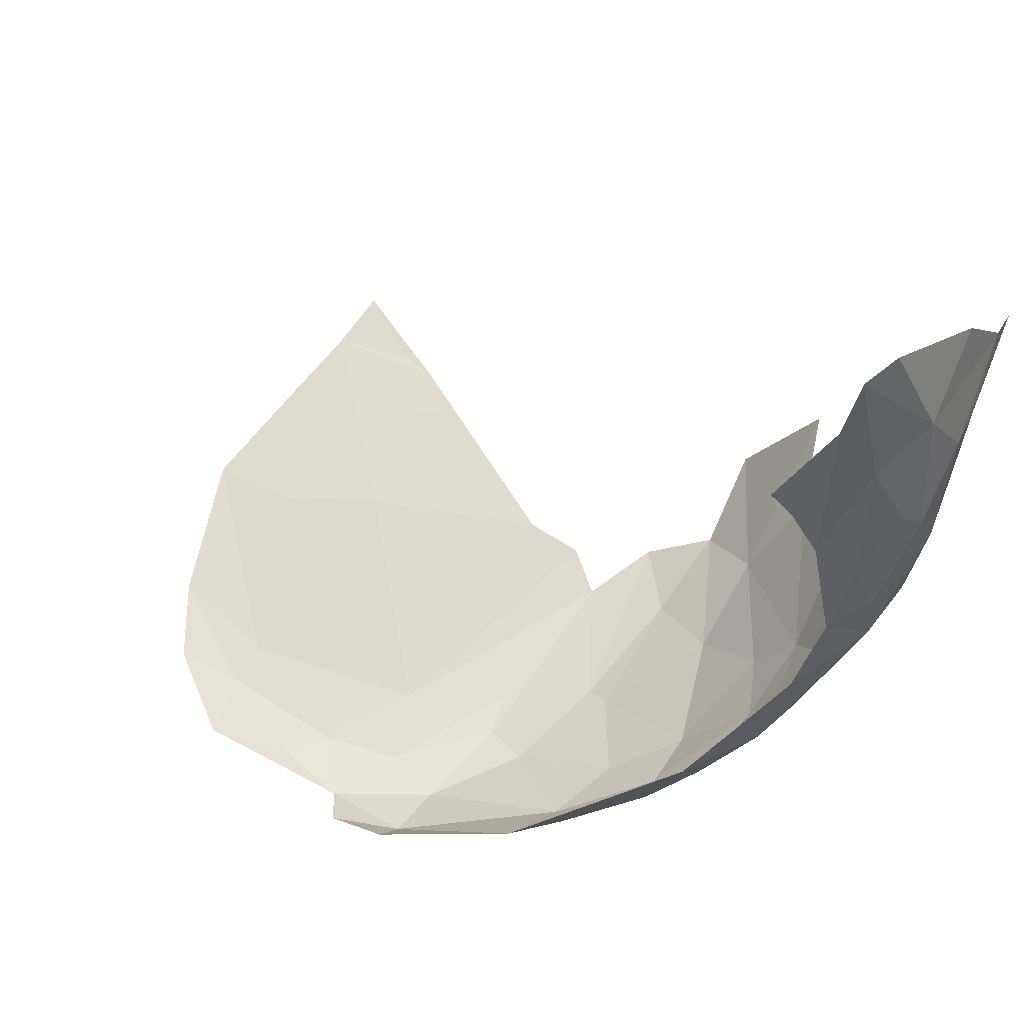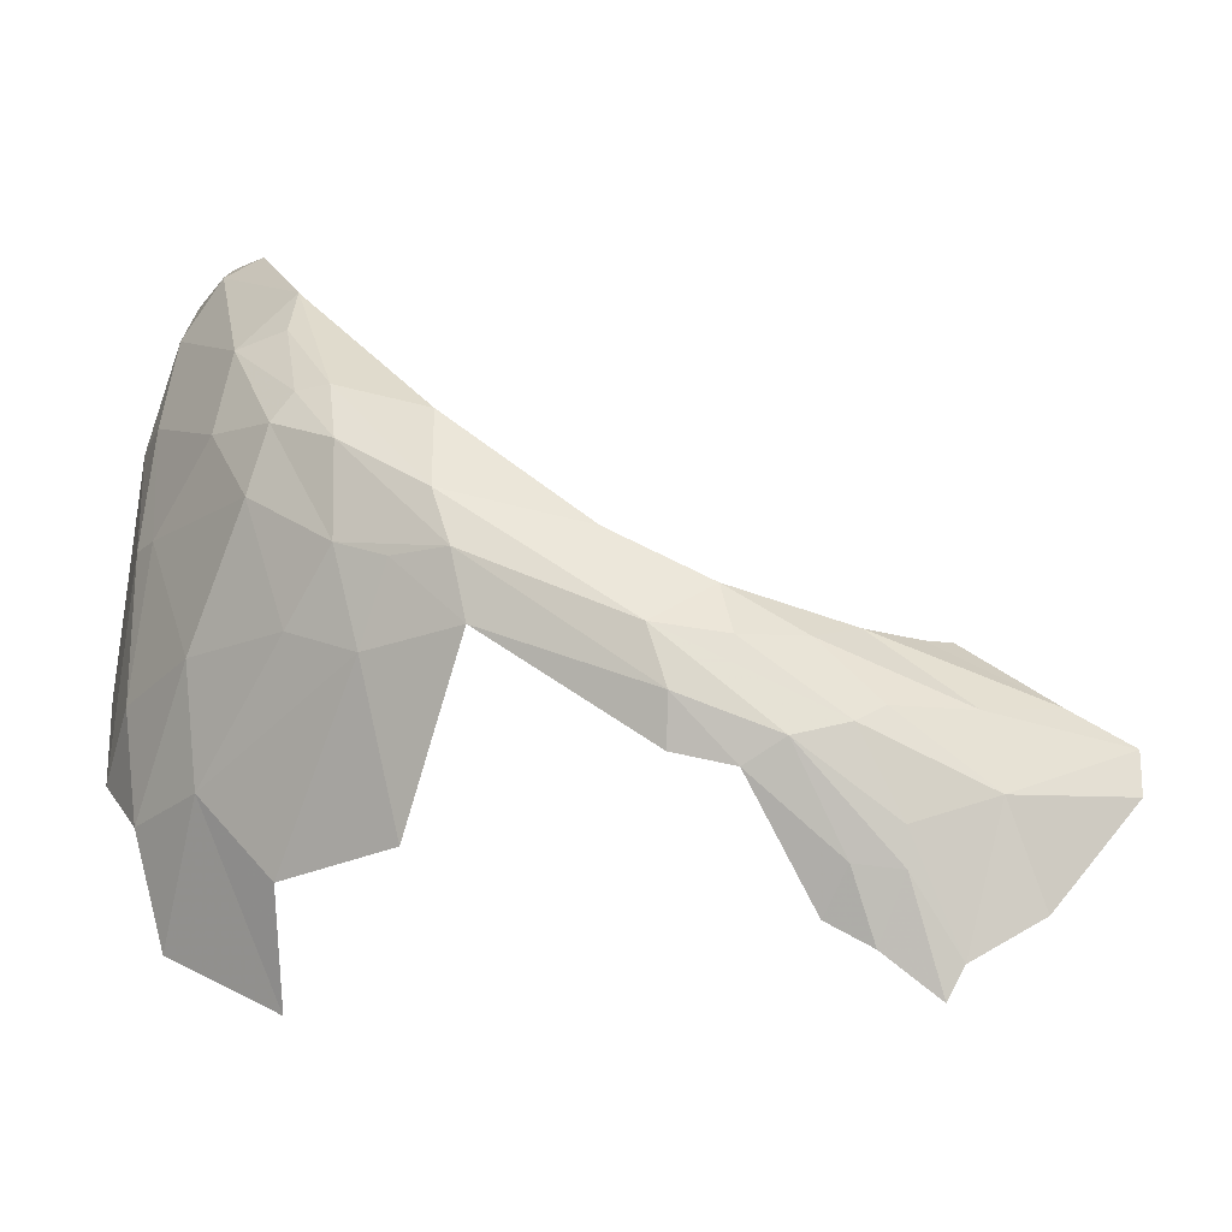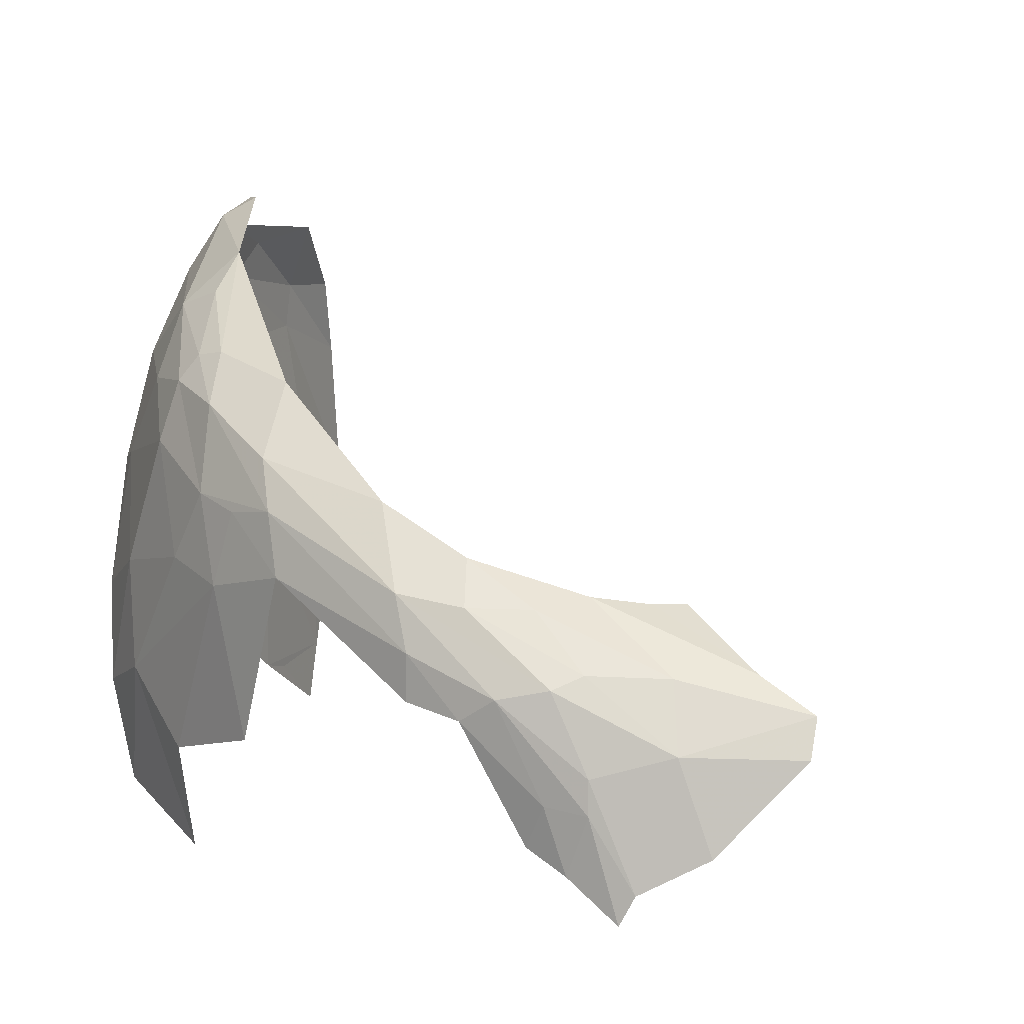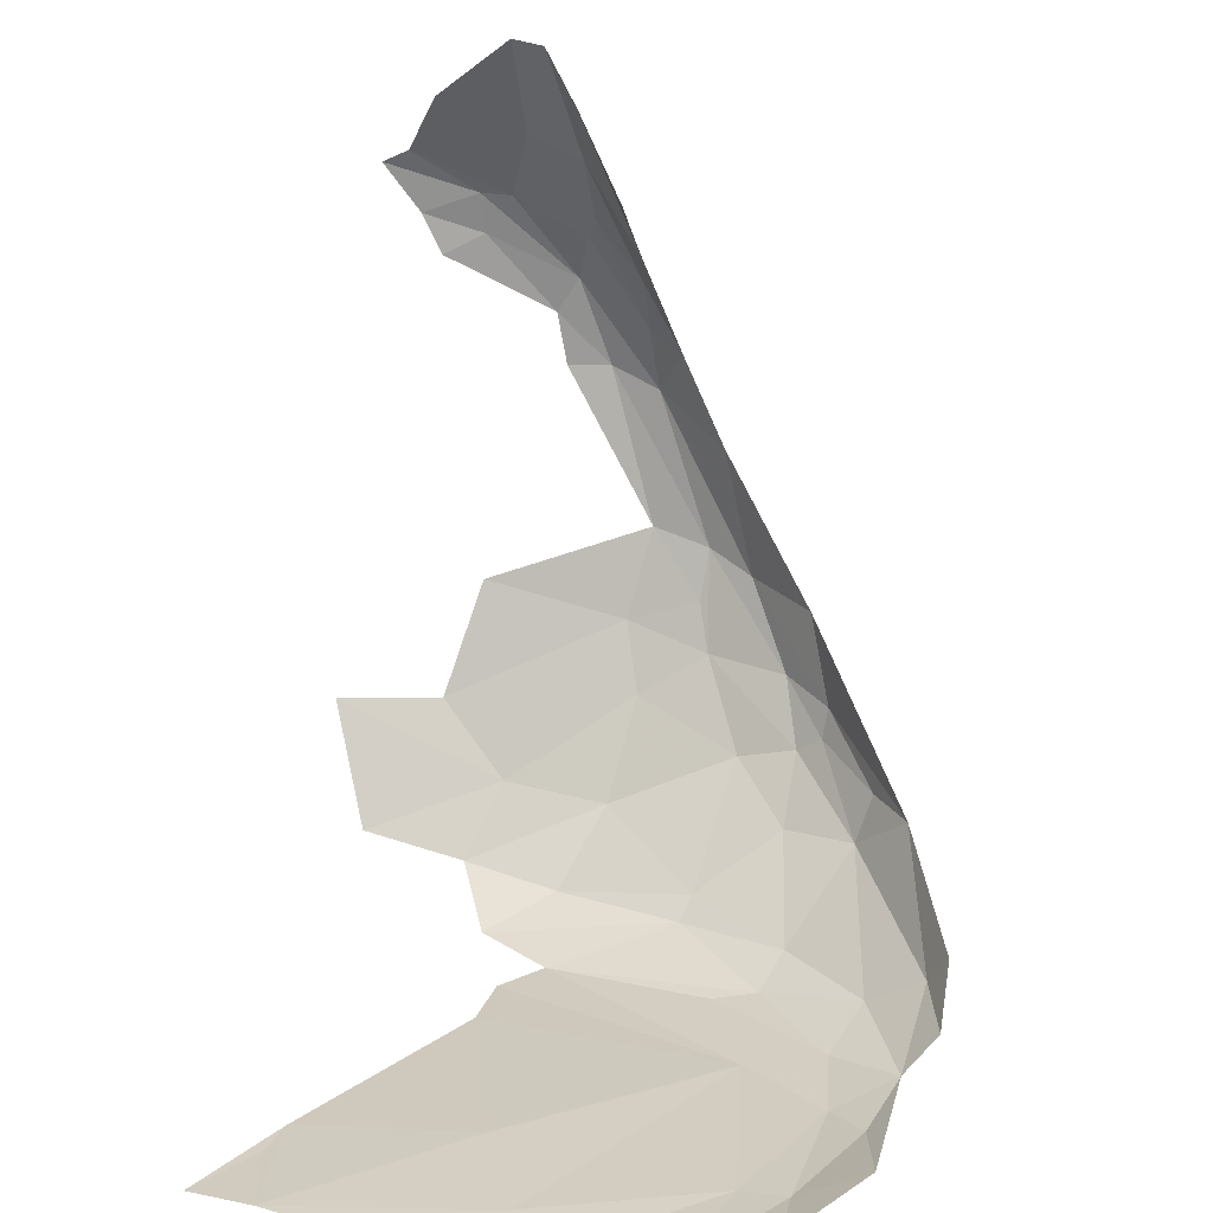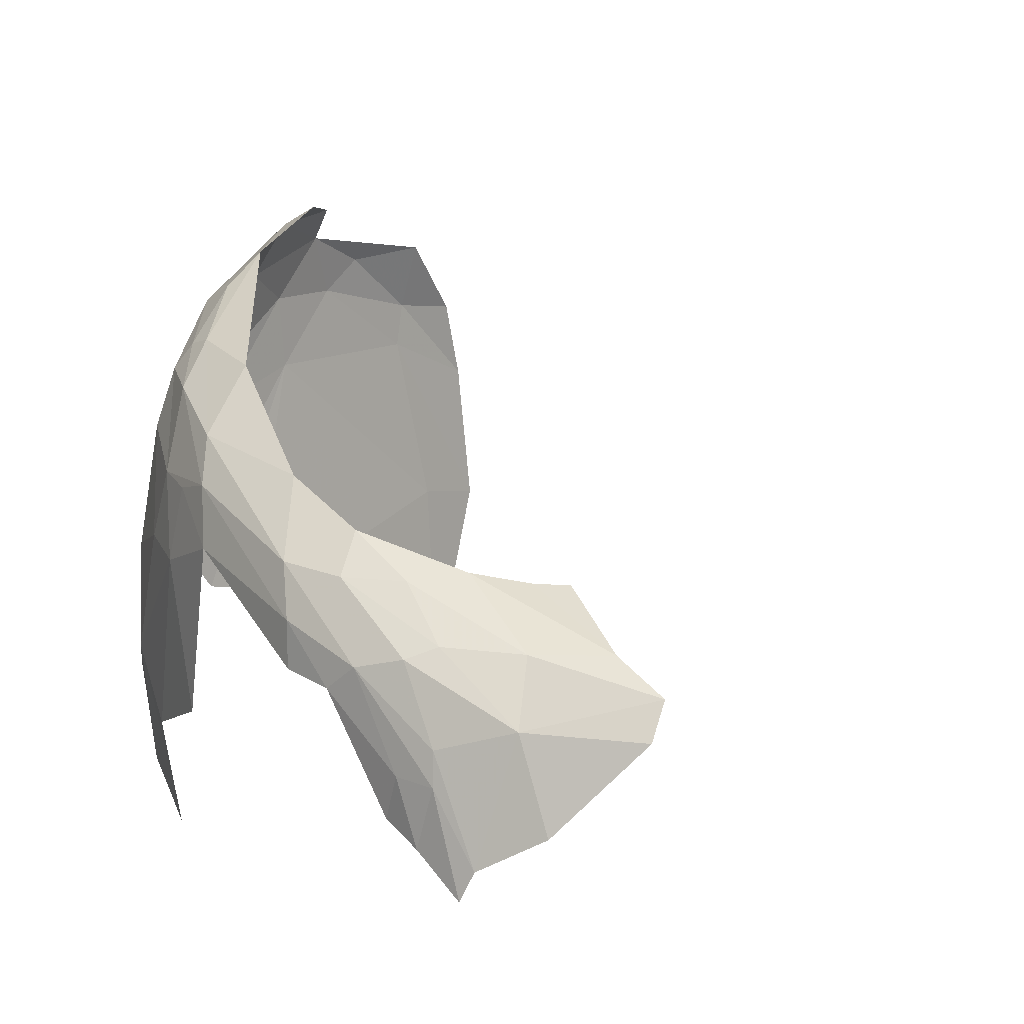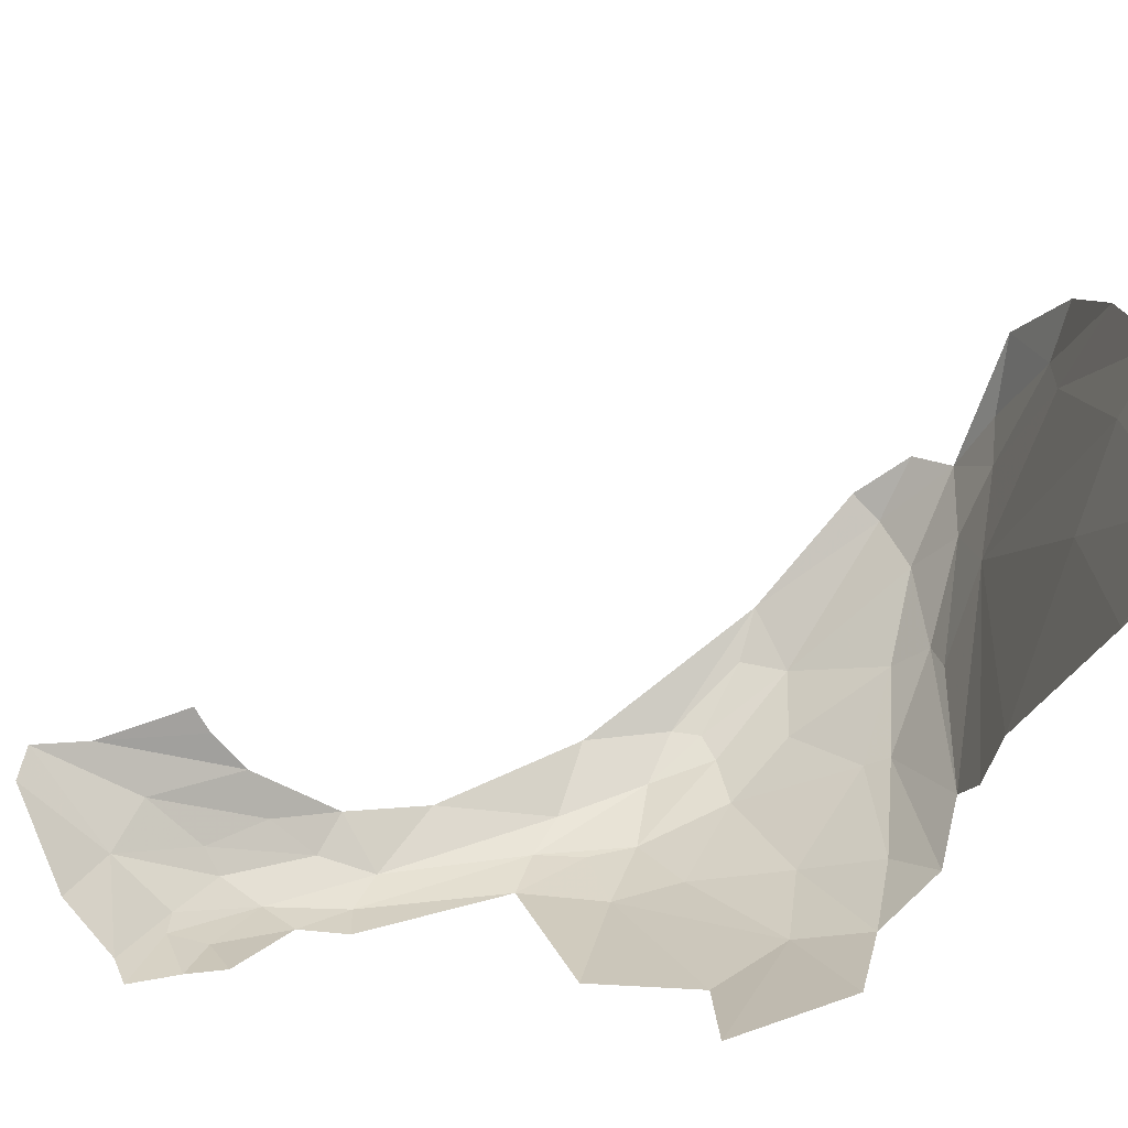
<metadata>
{"format":"obj","ext":"obj","renderer":"f3d","projection":"perspective","resolution":1024,"background":"white","views":[{"elev":72.0,"azim":23.6,"up":"+Y"},{"elev":-0.9,"azim":96.0,"up":"+Z"},{"elev":9.6,"azim":114.6,"up":"+Z"},{"elev":24.5,"azim":-80.7,"up":"+Y"},{"elev":6.1,"azim":131.1,"up":"+Z"},{"elev":-62.6,"azim":-109.3,"up":"+Z"}]}
</metadata>
<code>
v -0.1861 1.099 1.24
v -0.2224 1.142 1.422
v -0.1778 1.036 1.391
v -0.4256 0.1789 1.571
v -0.3931 0.2582 1.762
v -0.5463 0.1067 1.716
v -1.083 0.0367 1.522
v -0.8017 0.0281 1.445
v -0.8753 0.0383 1.83
v -0.2744 0.4644 1.358
v -0.2781 0.4156 1.577
v -0.3563 0.3018 1.31
v -0.2259 0.5479 1.609
v -0.1667 0.7786 1.536
v -0.2436 0.5269 1.697
v -0.1818 0.9802 1.503
v -1.159 0.0367 1.858
v -1.241 0.0338 1.582
v -0.5873 0.0369 1.411
v -0.5801 0.0775 1.703
v -0.6526 0.0266 1.518
v -0.5424 0.2099 1.95
v -0.5946 0.279 2.027
v -0.7821 0.1384 2.072
v -0.1876 0.752 1.612
v -0.279 0.4995 1.765
v -0.9738 0.0438 1.958
v -0.761 0.0859 1.986
v -0.2688 1.117 1.513
v -0.3281 1.295 1.468
v -0.8511 0.0504 1.946
v -0.7203 0.0416 1.768
v -0.2245 1.19 1.29
v -0.9185 0.0724 2.049
v -0.264 0.6938 1.72
v -0.2395 0.9322 1.595
v -0.3043 0.9846 1.605
v -0.2487 0.8285 1.655
v -0.3342 1.212 1.514
v -1.274 0.0255 1.256
v -0.1722 0.9747 1.35
v -0.1635 0.8569 1.453
v -0.1865 0.9432 1.287
v -0.1615 0.9096 1.488
v -0.4083 0.3567 1.895
v -0.3663 0.4884 1.862
v -0.5213 0.2807 1.973
v -0.4208 0.3113 1.888
v -0.8009 0.1883 2.101
v -0.8931 0.1269 2.097
v -0.6465 0.0867 1.863
v -0.4893 0.1944 1.842
v -0.711 0.0519 1.834
v -0.1995 0.8481 1.598
v -0.2124 1.015 1.52
v -0.2727 0.4511 1.687
v -0.3903 1.089 1.588
v -0.3541 1.053 1.591
v -1.158 0.0846 2.033
v -1.167 0.0412 1.929
v -1.031 0.0567 2.012
v -0.523 0.0798 1.512
v -0.4874 0.1359 1.211
v -0.3898 0.3056 1.151
v -0.4078 0.1948 1.411
v -0.4079 0.2837 1.85
v -0.3451 0.3741 1.827
v -0.3051 0.3807 1.704
v -0.1702 0.7763 1.47
v -0.3327 0.3176 1.602
v -1.273 0.0535 1.925
v -0.4903 0.0993 1.365
v -0.1752 1.037 1.343
v -0.1804 1.004 1.256
v -0.1806 1.078 1.199
v -1.095 0.0256 1.251
v -1.152 0.0243 1.237
v -0.71 0.0248 1.458
v -1.324 0.0364 1.803
v -1.366 0.0276 1.574
v -0.2996 1.296 1.416
v -1.253 0.0218 1.157
f 1 2 3
f 4 5 6
f 7 8 9
f 10 11 12
f 13 14 15
f 3 2 16
f 9 17 18
f 19 20 21
f 13 11 10
f 22 23 24
f 15 25 26
f 9 27 17
f 28 22 24
f 29 2 30
f 18 7 9
f 9 31 27
f 9 21 32
f 33 2 1
f 24 34 28
f 25 35 26
f 36 37 38
f 39 37 29
f 7 18 40
f 41 42 43
f 41 44 42
f 23 45 46
f 47 22 48
f 49 24 23
f 49 50 24
f 51 6 52
f 53 21 20
f 25 54 38
f 16 2 55
f 15 56 13
f 52 6 5
f 57 58 39
f 34 27 31
f 59 60 61
f 62 20 19
f 63 64 65
f 66 67 48
f 66 68 67
f 69 42 14
f 70 5 4
f 68 66 5
f 34 59 61
f 60 59 71
f 4 65 70
f 72 63 65
f 31 28 34
f 53 20 51
f 41 73 44
f 74 75 73
f 76 40 77
f 35 46 26
f 25 16 54
f 44 3 16
f 14 25 15
f 44 16 25
f 78 21 9
f 17 79 80
f 60 71 79
f 2 81 30
f 2 33 81
f 30 39 29
f 34 24 50
f 82 77 40
f 82 76 77
f 52 22 51
f 66 48 22
f 65 12 11
f 65 64 12
f 45 26 46
f 45 67 26
f 44 14 42
f 44 25 14
f 35 25 38
f 28 51 22
f 28 53 51
f 15 67 68
f 15 26 67
f 32 31 9
f 53 28 31
f 62 4 6
f 72 65 4
f 72 62 19
f 72 4 62
f 69 14 13
f 58 37 39
f 53 32 21
f 53 31 32
f 70 68 5
f 11 13 56
f 17 60 79
f 17 27 60
f 27 61 60
f 27 34 61
f 74 41 43
f 74 73 41
f 48 45 47
f 48 67 45
f 36 29 37
f 55 2 29
f 76 7 40
f 76 8 7
f 66 52 5
f 66 22 52
f 36 55 29
f 54 16 55
f 11 70 65
f 11 68 70
f 8 78 9
f 23 47 45
f 23 22 47
f 73 3 44
f 73 1 3
f 6 20 62
f 6 51 20
f 68 56 15
f 68 11 56
f 1 73 75
f 36 54 55
f 36 38 54
f 80 18 17
f 80 40 18

</code>
